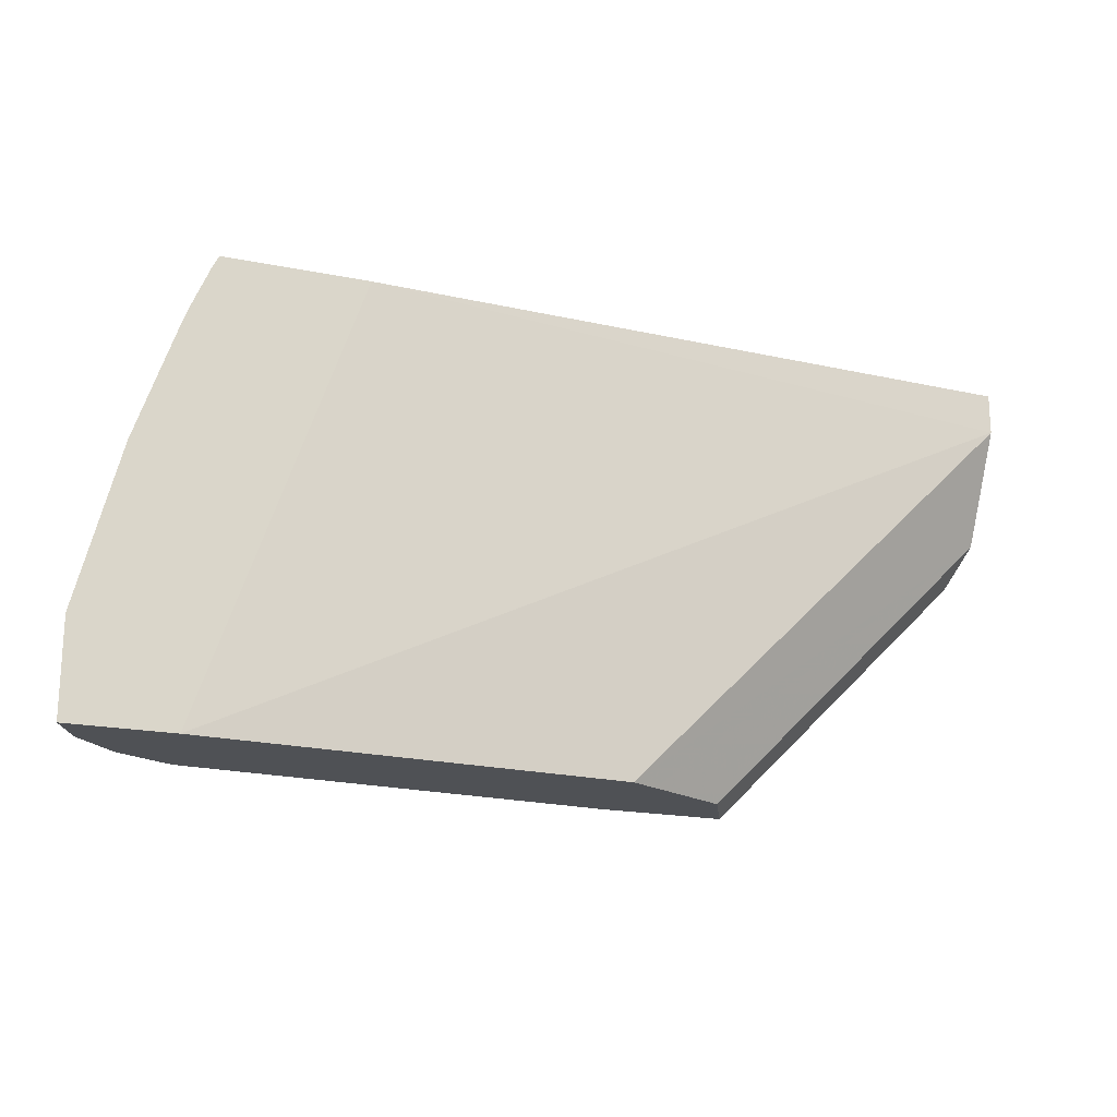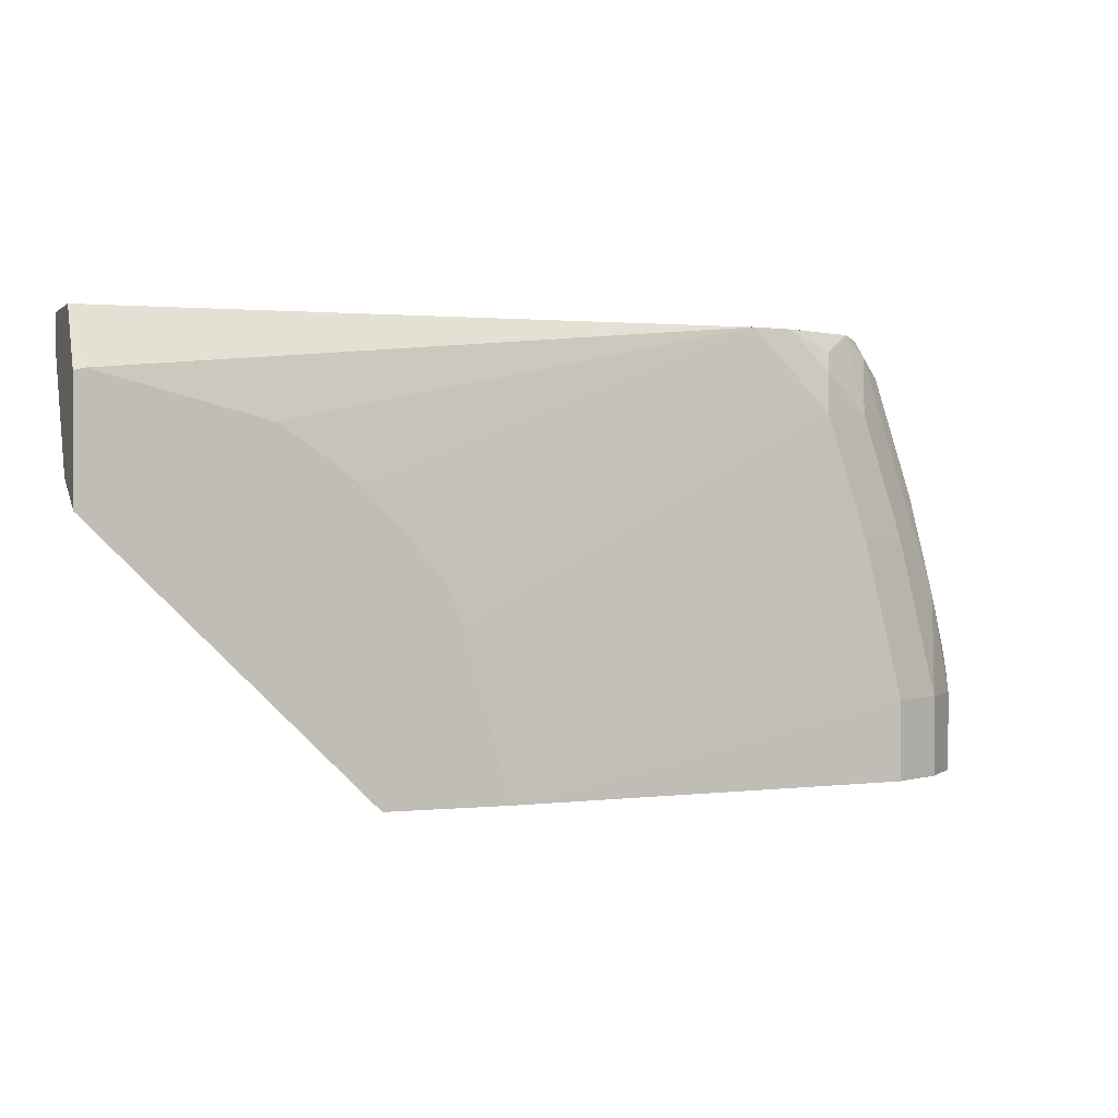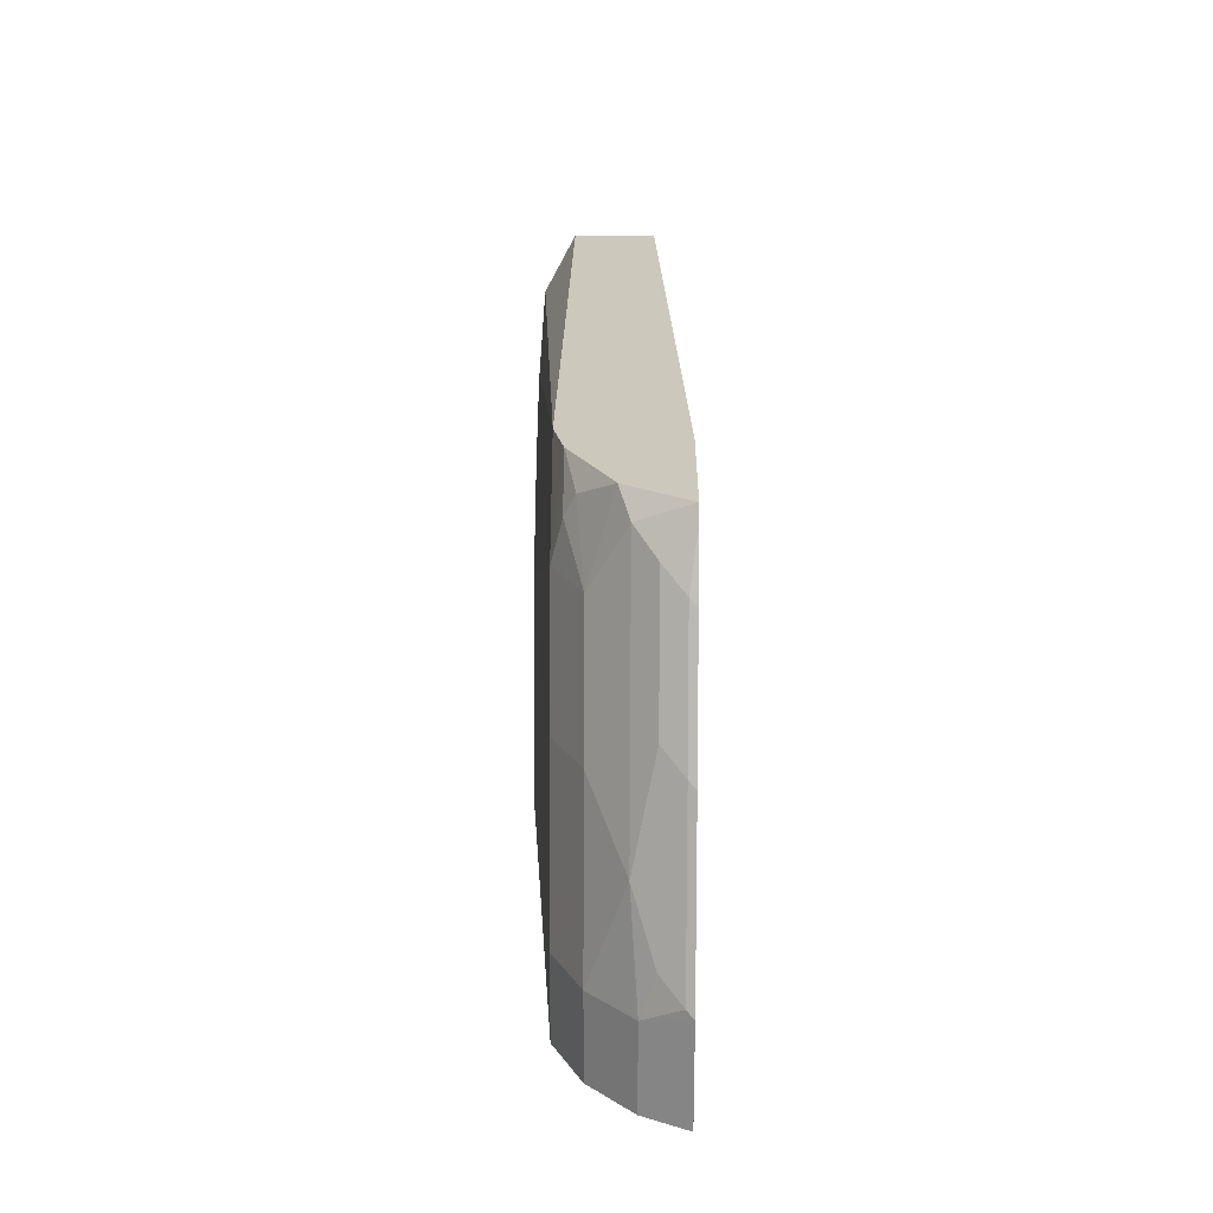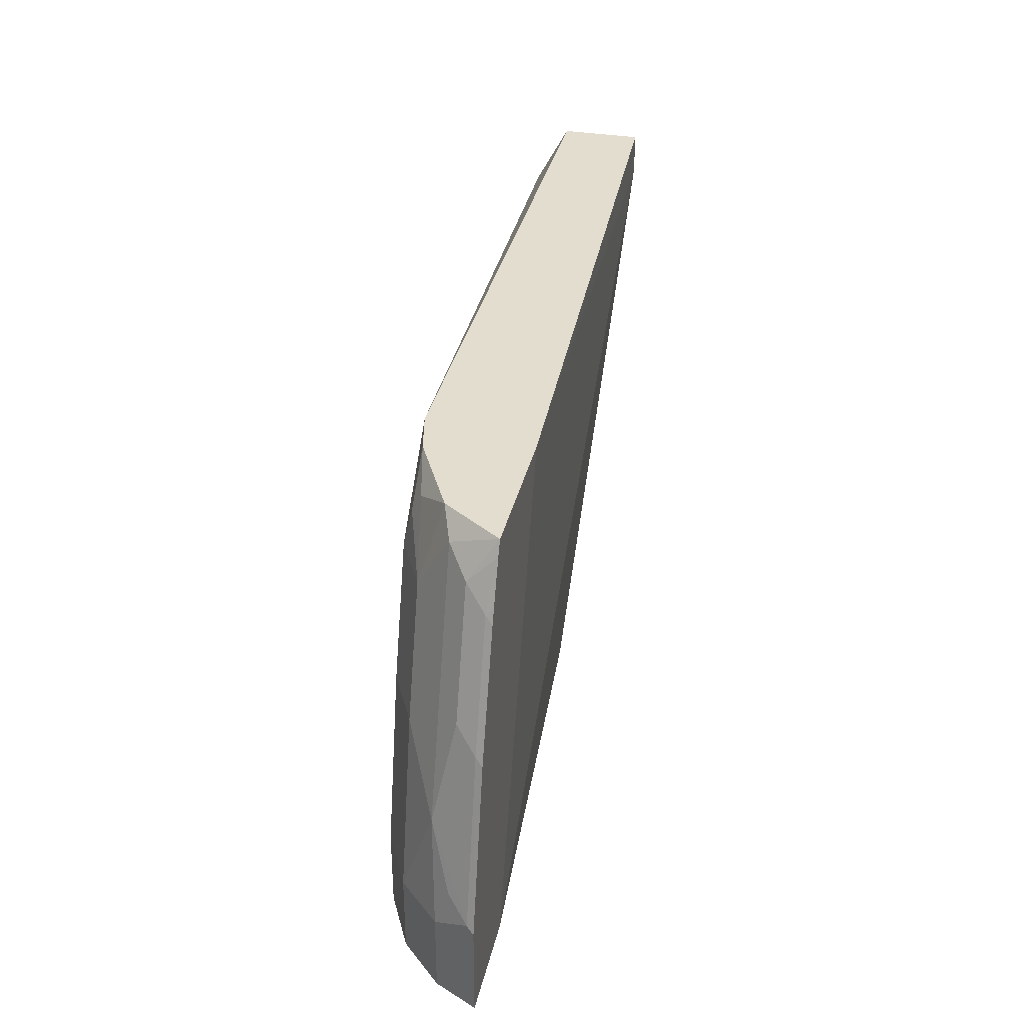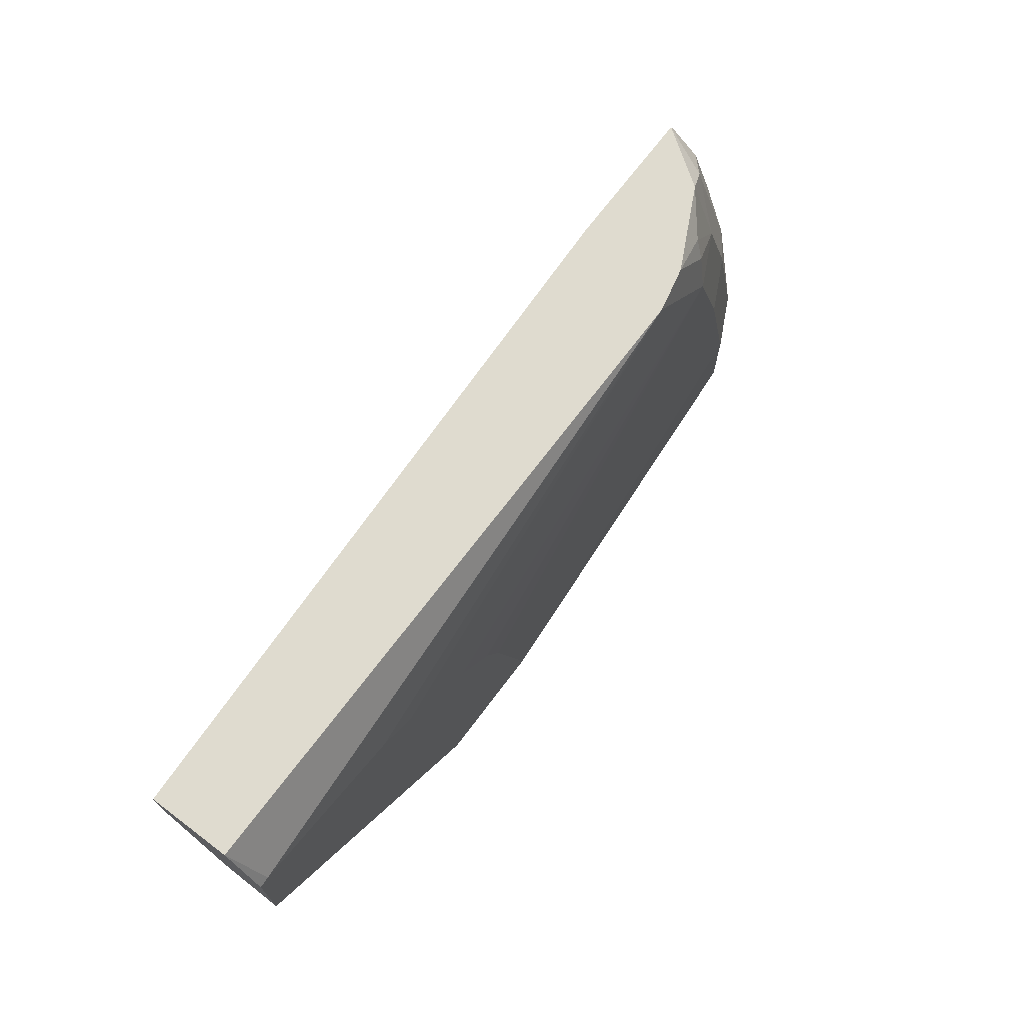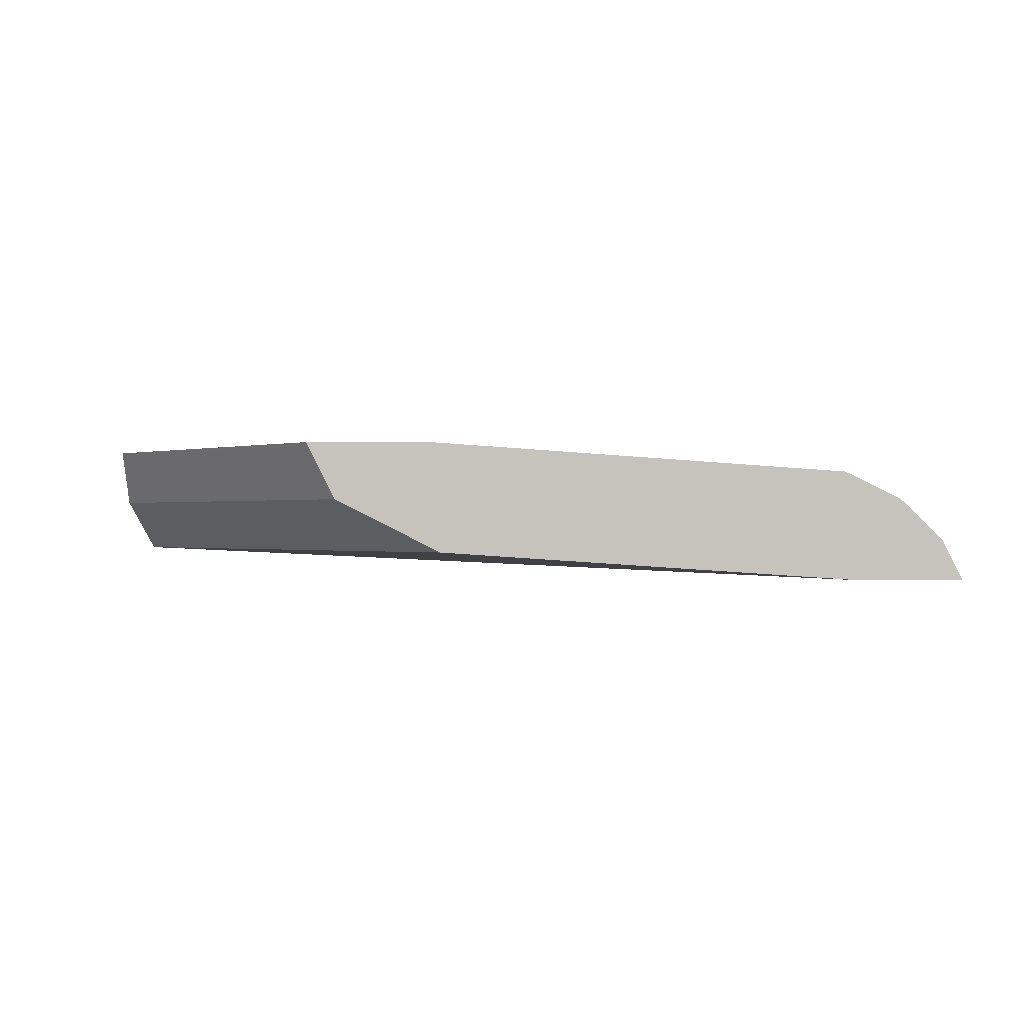
<metadata>
{"format":"obj","ext":"obj","renderer":"f3d","projection":"perspective","resolution":1024,"background":"white","views":[{"elev":-19.6,"azim":-20.5,"up":"+Z"},{"elev":1.2,"azim":159.6,"up":"+Z"},{"elev":22.2,"azim":-89.2,"up":"+Z"},{"elev":34.8,"azim":-77.3,"up":"+Z"},{"elev":70.5,"azim":127.0,"up":"+Z"},{"elev":-0.4,"azim":-176.0,"up":"+Y"}]}
</metadata>
<code>
v -0.7321 0.07478 0.0001529
v -0.7321 0.07478 0.0748
v -0.716 0.1069 0.0001529
v -0.6519 0.07478 0.0001529
v -0.7294 0.08016 0.08016
v -0.716 0.1069 0.06413
v -0.7 0.07478 0.203
v -0.6973 0.08016 0.2084
v -0.684 0.1389 0.0001529
v -0.5325 0.07478 0.353
v -0.3206 0.0962 0.0001529
v 0.0007273 0.0962 0.3206
v -0.7173 0.0962 0.09622
v -0.6973 0.1122 0.1443
v -0.6947 0.1176 0.1283
v -0.684 0.1389 0.06413
v -0.668 0.07478 0.2992
v -0.6853 0.0962 0.2244
v -0.6652 0.08016 0.3046
v -0.6625 0.1497 0.0001529
v -0.6451 0.07478 0.353
v 0.0007273 0.0962 0.353
v -0.3206 0.09623 0.0001529
v 0.0007273 0.09692 0.3192
v -0.6519 0.1389 0.1924
v -0.6532 0.0962 0.3206
v -0.6332 0.1122 0.3366
v -0.6412 0.1603 0.06413
v -0.6639 0.07478 0.3099
v -0.6505 0.07478 0.342
v -0.6412 0.1603 0.0001529
v -0.645 0.0749 0.353
v 0.0007273 0.1603 0.353
v -0.2993 0.1069 0.0001529
v 0.0007273 0.1389 0.2351
v 0.0007273 0.1279 0.2572
v 0.0007273 0.1069 0.2992
v -0.6198 0.1389 0.2885
v -0.6092 0.1603 0.1924
v -0.6132 0.1201 0.353
v -0.6132 0.1202 0.3527
v -0.3083 0.1849 0.0001529
v 0.0007273 0.1849 0.3062
v -0.007522 0.1849 0.3083
v -0.513 0.1603 0.353
v -0.2351 0.1389 0.0001529
v 0.0007273 0.1589 0.2251
v -0.5851 0.1443 0.3366
v -0.5811 0.1523 0.3206
v -0.5771 0.1603 0.2885
v -0.2736 0.1849 0.1283
v -0.5487 0.1524 0.353
v -0.2122 0.1849 0.0001529
v 0.0007273 0.1849 0.2121
v -0.1364 0.1849 0.2742
v -0.1663 0.1849 0.2543
v -0.1962 0.1849 0.2319
v -0.2282 0.1849 0.1998
v -0.2138 0.1817 0.0001529
v -0.2582 0.1849 0.1625
v -0.2598 0.1849 0.1603
f 27 41 38
f 25 50 39
f 27 32 40
f 27 40 41
f 28 39 42
f 38 41 48
f 33 43 44
f 33 44 45
f 34 46 35
f 35 46 47
f 25 38 50
f 28 42 31
f 23 37 24
f 20 28 31
f 23 35 36
f 23 34 35
f 21 26 30
f 21 27 26
f 21 32 27
f 19 30 26
f 19 29 30
f 17 29 19
f 16 28 20
f 16 39 28
f 16 25 39
f 15 25 16
f 23 36 37
f 38 48 49
f 14 38 25
f 39 50 51
f 50 61 51
f 50 60 61
f 50 58 60
f 49 52 50
f 48 52 49
f 53 54 59
f 46 54 47
f 46 59 54
f 45 58 50
f 45 57 58
f 45 56 57
f 45 55 56
f 45 50 52
f 44 55 45
f 42 54 53
f 42 43 54
f 42 44 43
f 42 55 44
f 42 56 55
f 42 57 56
f 42 58 57
f 42 60 58
f 42 61 60
f 42 51 61
f 40 52 48
f 40 48 41
f 39 51 42
f 38 49 50
f 14 27 38
f 1 31 42
f 14 18 26
f 4 12 10
f 4 11 12
f 3 16 9
f 3 6 16
f 2 8 5
f 2 7 8
f 2 5 6
f 1 7 2
f 1 17 7
f 1 29 17
f 1 30 29
f 1 21 30
f 5 13 6
f 1 10 21
f 1 23 11
f 1 34 23
f 1 46 34
f 1 59 46
f 1 53 59
f 1 42 53
f 1 20 31
f 1 9 20
f 1 3 9
f 1 6 3
f 1 2 6
f 14 26 27
f 1 11 4
f 5 8 14
f 1 4 10
f 6 13 14
f 5 14 13
f 14 25 15
f 12 23 24
f 12 33 22
f 12 43 33
f 12 54 43
f 12 47 54
f 12 36 35
f 12 37 36
f 12 24 37
f 11 23 12
f 10 32 21
f 10 40 32
f 12 35 47
f 10 52 40
f 6 14 15
f 6 15 16
f 7 17 19
f 7 19 8
f 8 19 26
f 8 26 18
f 8 18 14
f 9 16 20
f 10 12 22
f 10 22 33
f 10 33 45
f 10 45 52

</code>
